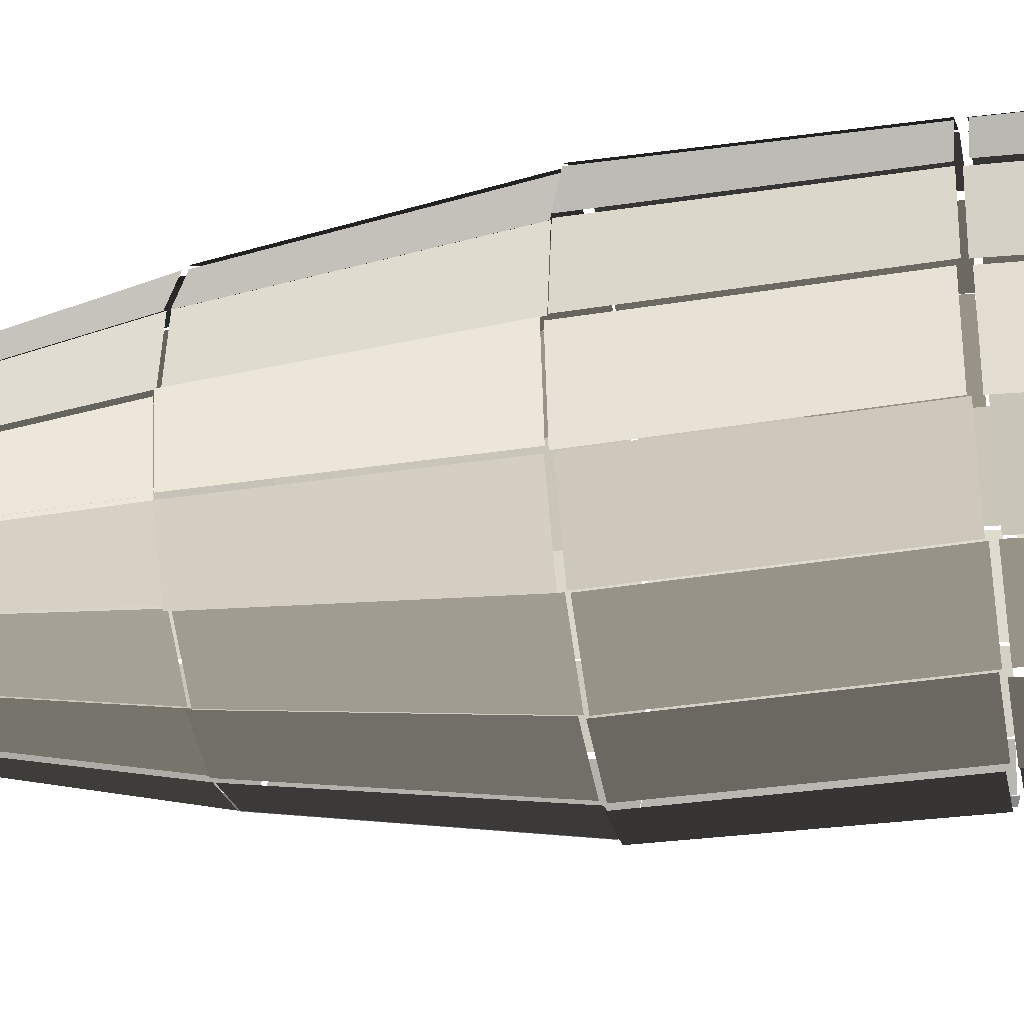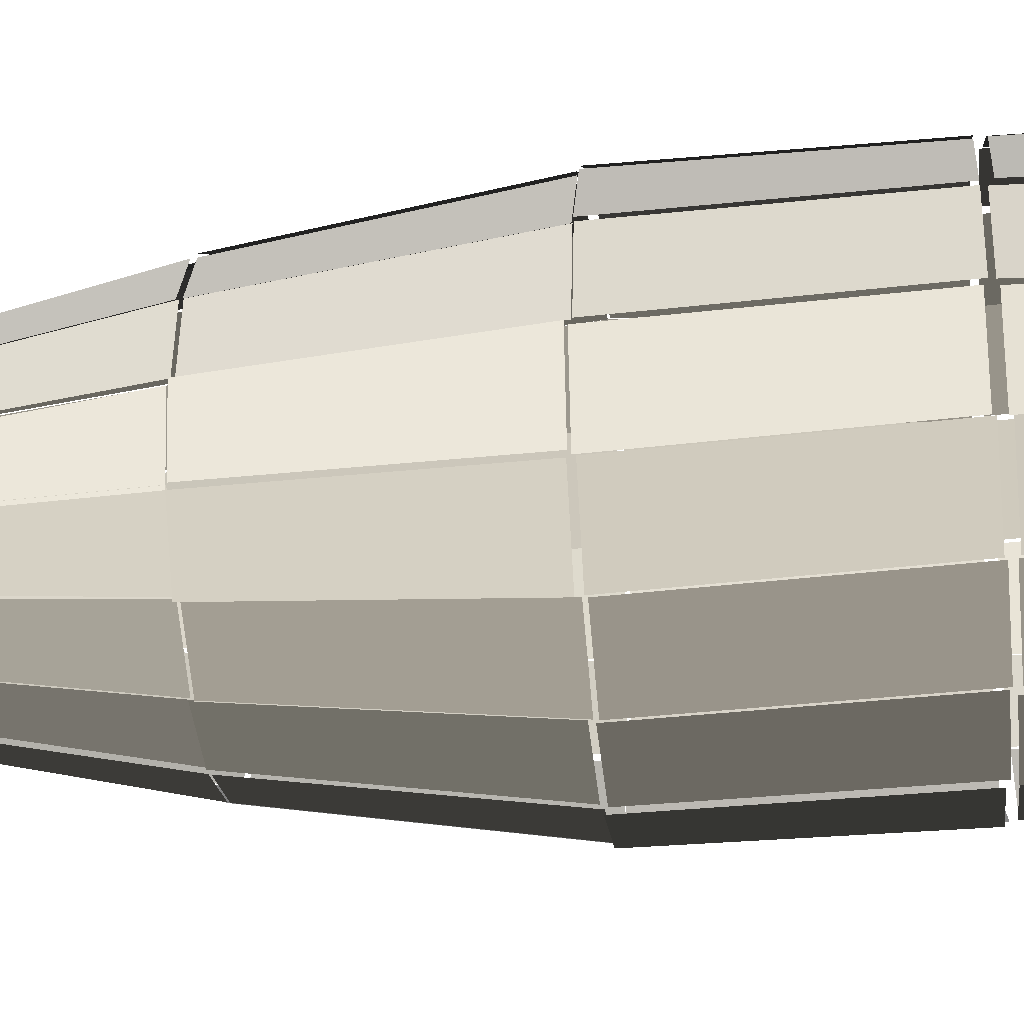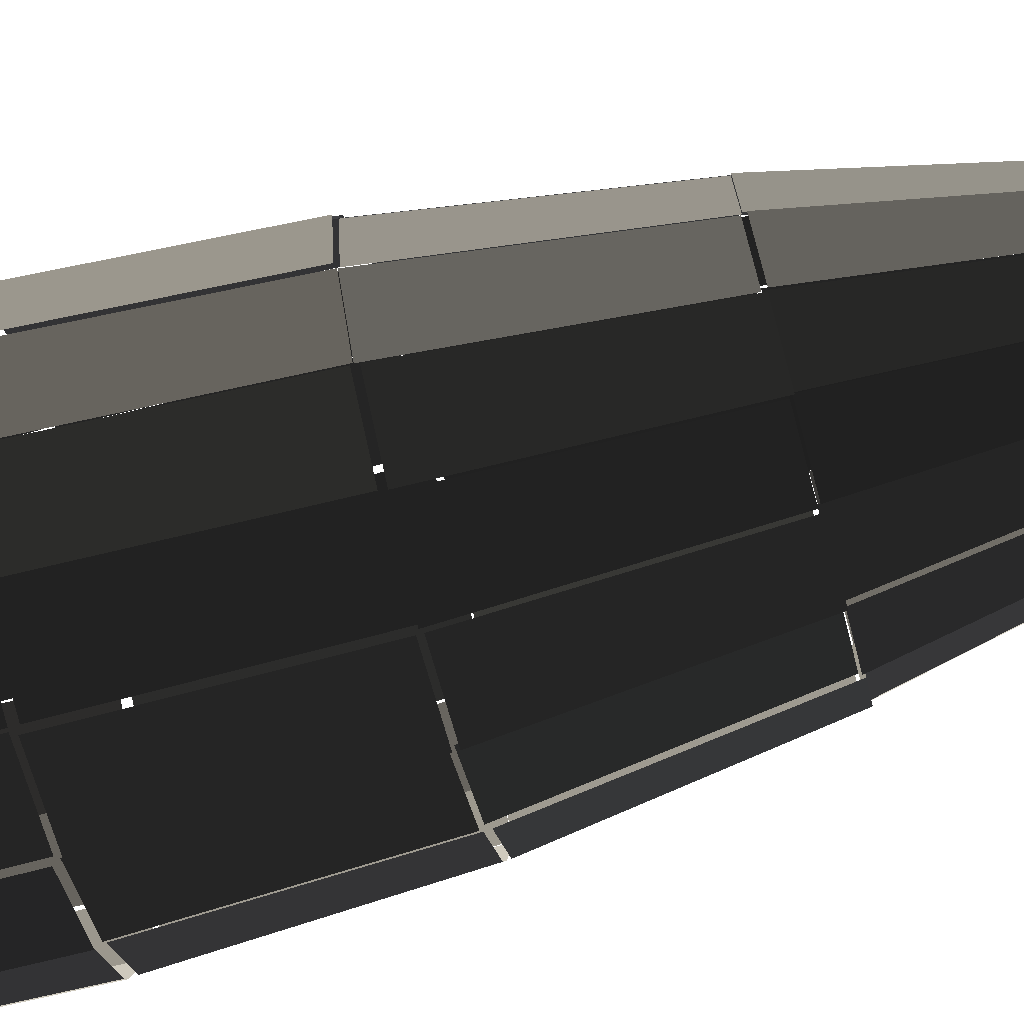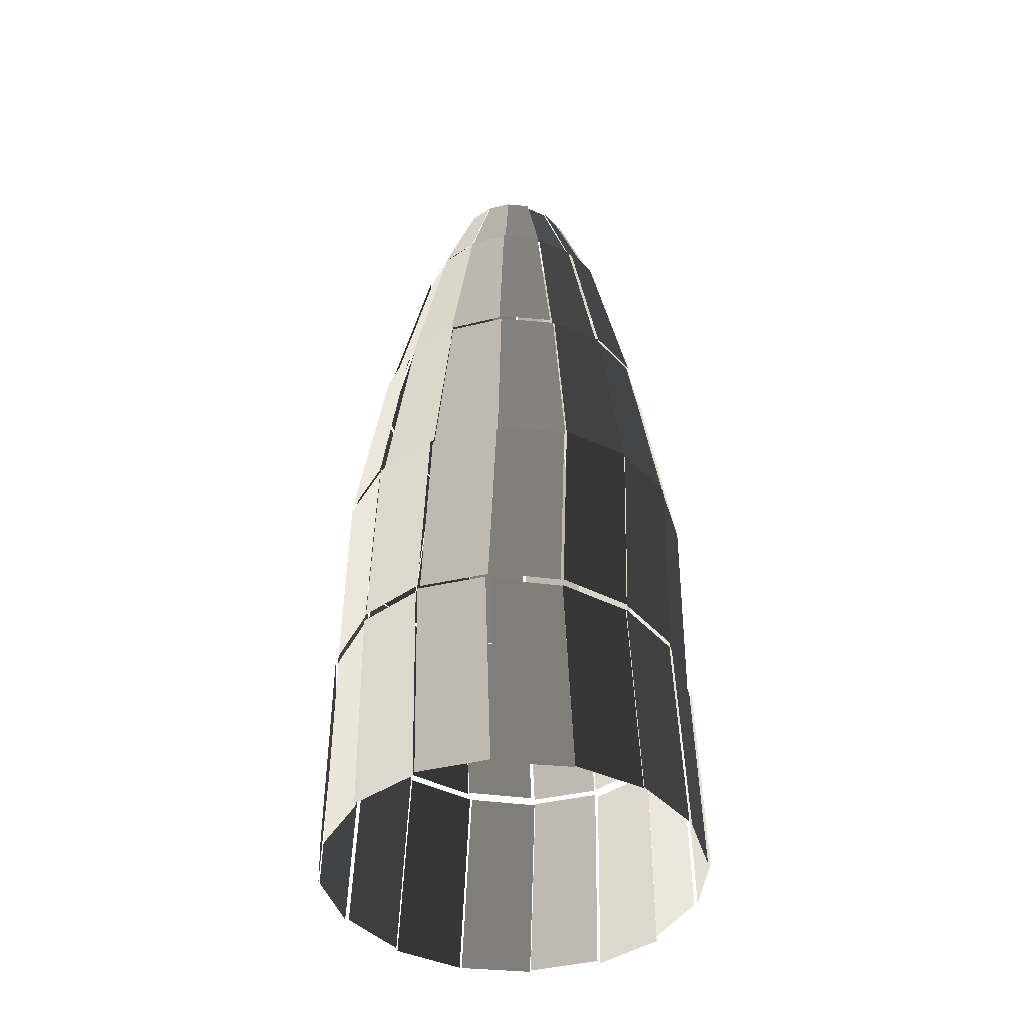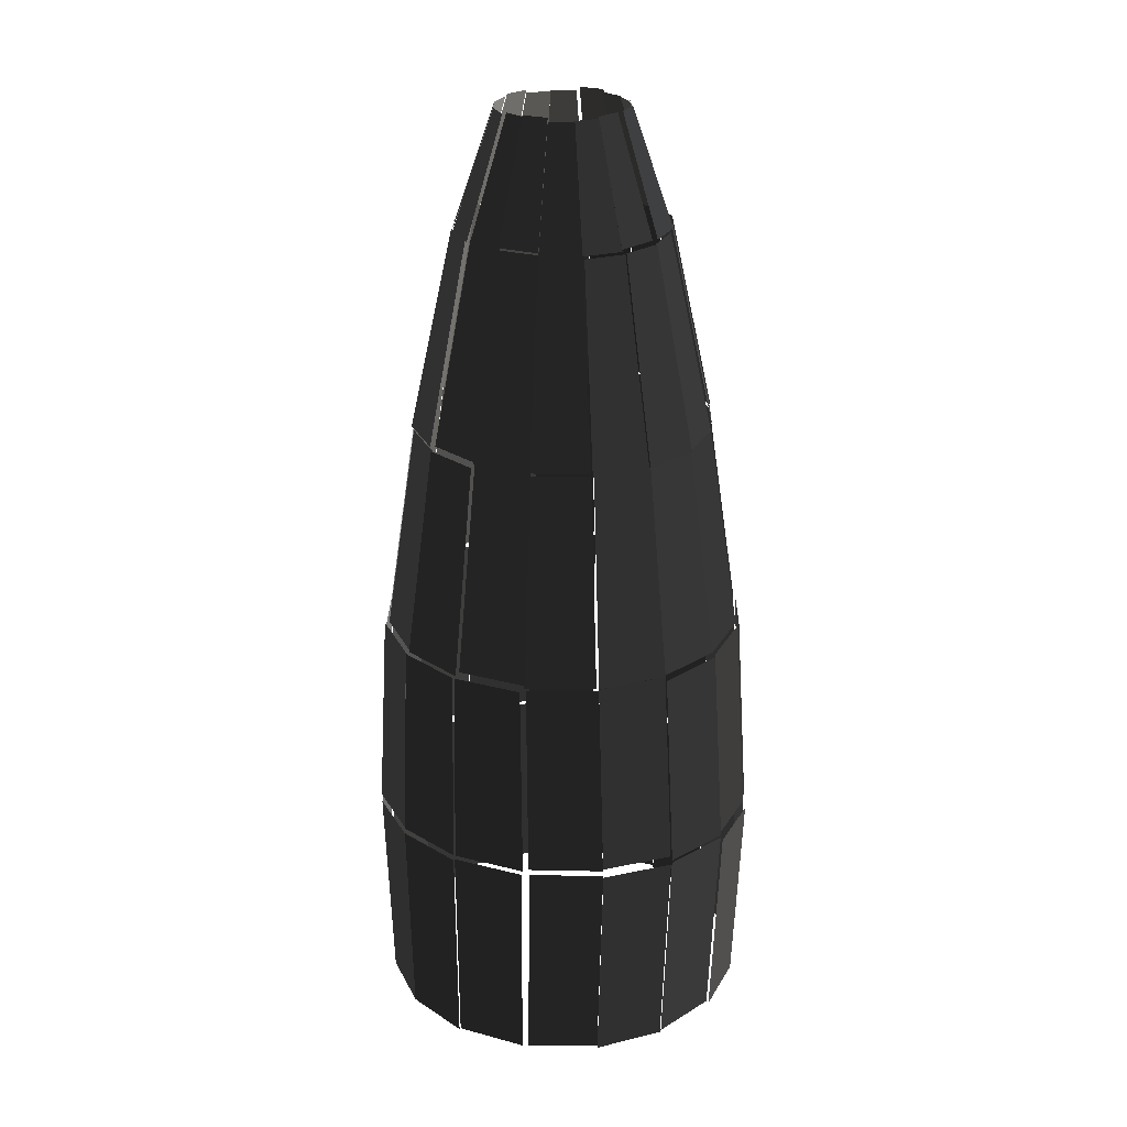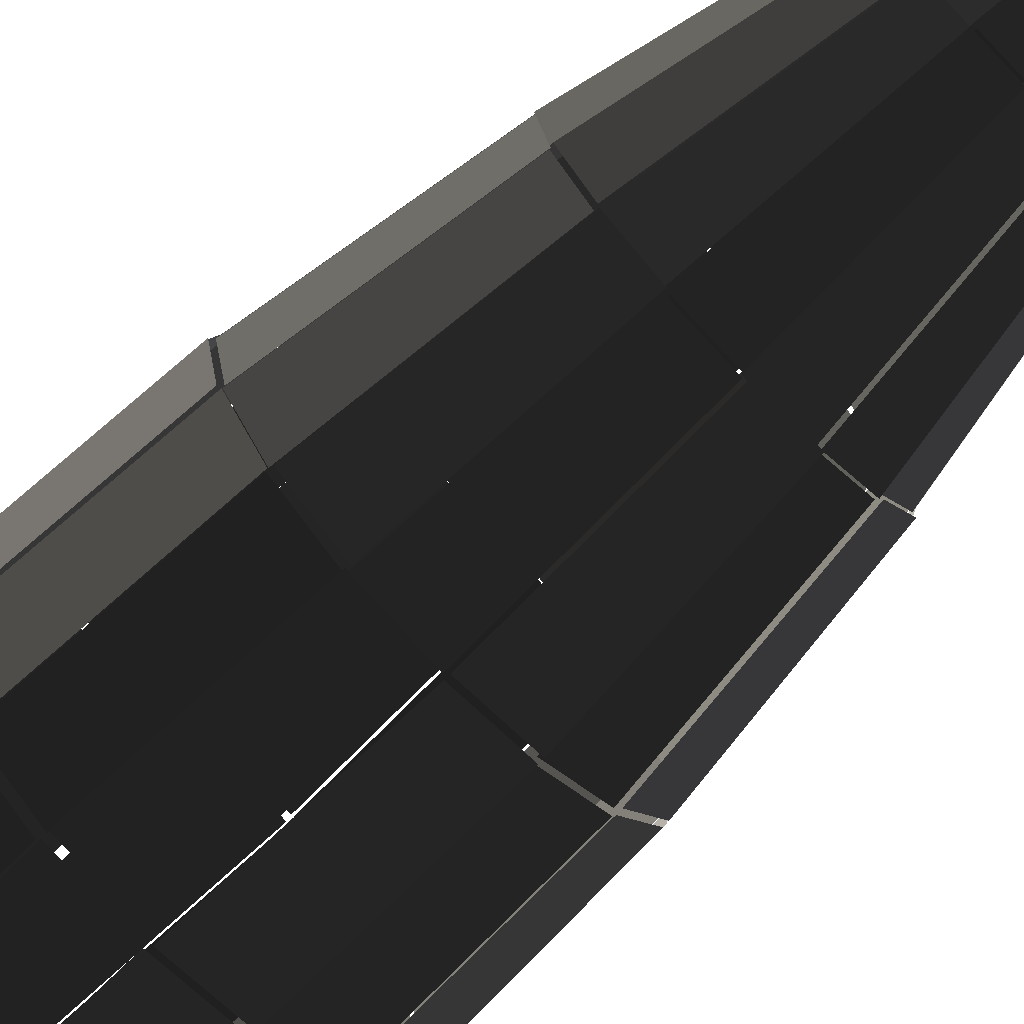
<metadata>
{"format":"obj","ext":"obj","renderer":"f3d","projection":"perspective","resolution":1024,"background":"white","views":[{"elev":-31.1,"azim":-80.1,"up":"+Z"},{"elev":-30.7,"azim":-83.8,"up":"+Z"},{"elev":-75.4,"azim":105.0,"up":"+Z"},{"elev":-42.6,"azim":-62.4,"up":"+Y"},{"elev":25.6,"azim":12.1,"up":"+Y"},{"elev":-74.7,"azim":134.0,"up":"+Z"}]}
</metadata>
<code>
v 3.683 0.0619 -1.441
v 2.831 0.0619 -2.598
v 3.433 4.323 -1.478
v 2.639 4.323 -2.667
v -1.998 12.65 -0.8204
v -2.159 12.65 0.0011
v -1.236 14.99 -0.5
v -1.334 14.99 0.0011
v -2.777 8.667 -1.187
v -3.006 8.667 -0.0337
v -1.945 12.71 -0.8552
v -2.106 12.71 -0.0337
v -3.424 4.385 -1.372
v -3.702 4.385 0.0294
v -2.825 8.646 -1.124
v -3.055 8.646 0.0294
v -3.866 -4.311 -0.0141
v -3.581 -4.311 1.408
v -4.05 -0.0508 -0.0141
v -3.751 -0.0508 1.351
v -4.015 0.0304 0.0245
v -3.715 0.0304 1.389
v -3.744 4.291 0.0245
v -3.465 4.291 1.426
v -3.698 4.308 0.0337
v -3.419 4.308 1.435
v -3.05 8.568 0.0337
v -2.821 8.568 1.187
v -3.078 8.612 0.0066
v -2.848 8.612 1.16
v -2.178 12.65 0.0066
v -2.017 12.65 0.8281
v -2.156 12.66 0.0267
v -1.995 12.66 0.8482
v -1.331 15 0.0267
v -1.233 15 0.5278
v 3.562 -4.378 -1.446
v 2.75 -4.378 -2.652
v 3.733 -0.1171 -1.389
v 2.88 -0.1171 -2.546
v -3.7 0.0797 -1.409
v -3.999 0.0797 -0.0445
v -3.45 4.34 -1.446
v -3.729 4.34 -0.0445
v -3.544 -4.347 -1.492
v -3.829 -4.347 -0.0695
v -3.714 -0.0864 -1.434
v -4.013 -0.0864 -0.0695
v 3.426 4.331 -1.479
v 2.633 4.331 -2.667
v 2.828 8.592 -1.231
v 2.175 8.592 -2.209
v -1.51 12.69 -1.526
v -1.969 12.69 -0.8293
v -0.9273 15.03 -0.9336
v -1.207 15.03 -0.5089
v -3.557 -4.385 1.514
v -2.744 -4.385 2.72
v -3.727 -0.1239 1.456
v -2.874 -0.1239 2.613
v -3.743 0.0345 1.427
v -2.89 0.0345 2.584
v -3.493 4.295 1.464
v -2.699 4.295 2.653
v -3.4 4.322 1.449
v -2.606 4.322 2.637
v -2.801 8.582 1.201
v -2.148 8.582 2.179
v -2.858 8.646 1.156
v -2.205 8.646 2.134
v -2.027 12.69 0.8238
v -1.568 12.69 1.52
v -1.996 12.65 0.8349
v -1.537 12.65 1.531
v -1.234 14.99 0.5145
v -0.9539 14.99 0.9393
v 2.849 8.667 -1.198
v 2.196 8.667 -2.177
v 2.018 12.71 -0.8664
v 1.56 12.71 -1.563
v -2.138 8.657 -2.108
v -2.791 8.657 -1.13
v -1.502 12.7 -1.494
v -1.96 12.7 -0.7975
v -2.643 4.394 -2.659
v -3.437 4.394 -1.471
v -2.186 8.655 -2.201
v -2.839 8.655 -1.223
v -2.846 0.031 -2.58
v -3.699 0.031 -1.423
v -2.655 4.292 -2.648
v -3.449 4.292 -1.46
v -2.724 -4.399 -2.668
v -3.537 -4.399 -1.462
v -2.855 -0.1382 -2.562
v -3.707 -0.1382 -1.405
v -2.75 -4.367 2.723
v -1.533 -4.367 3.528
v -2.88 -0.1064 2.616
v -1.604 -0.1064 3.389
v -2.873 0.0342 2.639
v -1.597 0.0342 3.412
v -2.681 4.295 2.707
v -1.493 4.295 3.501
v -2.622 4.329 2.678
v -1.434 4.329 3.472
v -2.164 8.589 2.22
v -1.186 8.589 2.873
v -2.102 8.664 2.135
v -1.124 8.664 2.788
v -1.465 12.71 1.521
v -0.7794 12.71 1.986
v -1.47 12.67 1.484
v -0.7844 12.67 1.949
v -0.8874 15.01 0.8916
v -0.4689 15.01 1.175
v 1.96 12.65 -0.8739
v 1.501 12.65 -1.57
v 1.198 14.98 -0.5535
v 0.9179 14.98 -0.9783
v 2.129 12.69 -0.0018
v 1.968 12.69 -0.8233
v 1.304 15.03 -0.0018
v 1.206 15.03 -0.5029
v -0.8139 12.64 -1.967
v -1.5 12.64 -1.502
v -0.4984 14.97 -1.194
v -0.9168 14.97 -0.9099
v -1.183 8.619 -2.81
v -2.161 8.619 -2.156
v -0.8386 12.66 -2.008
v -1.525 12.66 -1.543
v -1.401 4.322 -3.421
v -2.589 4.322 -2.627
v -1.153 8.582 -2.822
v -2.131 8.582 -2.169
v -1.506 -4.334 3.531
v -0.071 -4.334 3.814
v -1.576 -0.0732 3.392
v -0.071 -0.0732 3.663
v -1.557 0.0284 3.41
v -0.0518 0.0284 3.682
v -1.453 4.289 3.5
v -0.0518 4.289 3.778
v -1.375 4.395 3.416
v 0.0268 4.395 3.694
v -1.127 8.656 2.817
v 0.0268 8.656 3.047
v -1.14 8.657 2.857
v 0.0135 8.657 3.086
v -0.7958 12.7 2.055
v 0.0135 12.7 2.219
v -0.8157 12.71 1.964
v -0.0064 12.71 2.127
v -0.5 15.04 1.19
v -0.0064 15.04 1.29
v 3.077 8.615 -0.003
v 2.847 8.615 -1.157
v 2.177 12.66 -0.003
v 2.016 12.66 -0.8245
v -1.547 -0.0039 -3.366
v -2.823 -0.0039 -2.594
v -1.444 4.257 -3.456
v -2.632 4.257 -2.662
v -1.533 -4.367 -3.527
v -2.75 -4.367 -2.721
v -1.604 -0.1064 -3.388
v -2.88 -0.1064 -2.615
v 3.696 4.346 0.0116
v 3.417 4.346 -1.39
v 3.048 8.606 0.0116
v 2.819 8.606 -1.142
v -0.0016 12.64 -2.125
v -0.8108 12.64 -1.962
v -0.0016 14.98 -1.288
v -0.4953 14.98 -1.188
v 0.0706 -4.316 3.806
v 1.505 -4.316 3.523
v 0.0706 -0.0548 3.655
v 1.576 -0.0548 3.384
v 0.0571 0.0479 3.63
v 1.562 0.0479 3.358
v 0.0571 4.309 3.726
v 1.459 4.309 3.447
v 0.0043 4.331 3.679
v 1.406 4.331 3.4
v 0.0043 8.592 3.031
v 1.158 8.592 2.801
v 0.0043 8.652 3.046
v 1.158 8.652 2.817
v 0.0043 12.69 2.179
v 0.8134 12.69 2.015
v 0.0074 12.64 2.192
v 0.8165 12.64 2.029
v 0.0074 14.97 1.355
v 0.501 14.97 1.256
v 4.034 0.0339 -0.0204
v 3.735 0.0339 -1.385
v 3.764 4.295 -0.0204
v 3.485 4.295 -1.422
v 0.0286 8.593 -3.032
v -1.125 8.593 -2.802
v 0.0286 12.63 -2.164
v -0.7807 12.63 -2
v -0.0593 4.374 -3.737
v -1.461 4.374 -3.458
v -0.0593 8.635 -3.089
v -1.213 8.635 -2.86
v -0.0518 0.0284 -3.673
v -1.557 0.0284 -3.402
v -0.0518 4.289 -3.77
v -1.453 4.289 -3.491
v 0.015 -4.313 -3.856
v -1.419 -4.313 -3.573
v 0.015 -0.0523 -3.705
v -1.49 -0.0523 -3.434
v 1.52 -4.322 3.569
v 2.736 -4.322 2.763
v 1.591 -0.0618 3.43
v 2.867 -0.0618 2.657
v 1.568 0.0828 3.353
v 2.844 0.0828 2.58
v 1.464 4.343 3.442
v 2.652 4.343 2.648
v 1.467 4.343 3.437
v 2.655 4.343 2.643
v 1.219 8.604 2.839
v 2.197 8.604 2.185
v 1.195 8.579 2.833
v 2.173 8.579 2.179
v 0.8502 12.62 2.031
v 1.536 12.62 1.566
v 0.7856 12.66 1.997
v 1.472 12.66 1.532
v 0.47 14.99 1.224
v 0.8884 14.99 0.94
v 3.837 -4.36 0.002
v 3.551 -4.36 -1.42
v 4.021 -0.0995 0.002
v 3.722 -0.0995 -1.363
v 2.718 -4.379 -2.684
v 1.502 -4.379 -3.49
v 2.849 -0.1181 -2.578
v 1.573 -0.1181 -3.351
v 0.8594 12.71 -2.022
v 0.0502 12.71 -2.186
v 0.5439 15.04 -1.249
v 0.0502 15.04 -1.349
v 1.193 8.63 -2.864
v 0.0398 8.63 -3.093
v 0.8489 12.67 -2.062
v 0.0398 12.67 -2.225
v 1.406 4.331 -3.486
v 0.0043 4.331 -3.765
v 1.158 8.592 -2.888
v 0.0043 8.592 -3.118
v 2.747 -4.327 2.691
v 3.559 -4.327 1.486
v 2.877 -0.0659 2.585
v 3.729 -0.0659 1.428
v 2.882 0.0094 2.613
v 3.735 0.0094 1.456
v 2.691 4.27 2.681
v 3.485 4.27 1.493
v 2.628 4.347 2.624
v 3.422 4.347 1.436
v 2.17 8.608 2.167
v 2.824 8.608 1.188
v 2.192 8.593 2.162
v 2.845 8.593 1.185
v 1.556 12.63 1.549
v 2.014 12.63 0.8522
v 1.461 12.69 1.512
v 1.92 12.69 0.8156
v 0.878 15.02 0.92
v 1.158 15.02 0.4952
v 2.818 0.0277 -2.611
v 1.543 0.0277 -3.384
v 2.627 4.288 -2.679
v 1.439 4.288 -3.473
v 1.567 0.0845 -3.434
v 0.062 0.0845 -3.705
v 1.464 4.345 -3.523
v 0.062 4.345 -3.802
v 1.478 -4.323 -3.505
v 0.043 -4.323 -3.788
v 1.548 -0.0626 -3.365
v 0.043 -0.0626 -3.637
v 2.62 4.394 -2.676
v 1.432 4.394 -3.47
v 2.162 8.655 -2.218
v 1.184 8.655 -2.871
v 1.536 12.66 -1.528
v 0.85 12.66 -1.994
v 0.9528 14.99 -0.9364
v 0.5344 14.99 -1.22
v 3.601 -4.398 1.466
v 3.886 -4.398 0.0434
v 3.771 -0.1375 1.408
v 4.071 -0.1375 0.0434
v 3.715 0.0273 1.387
v 4.014 0.0273 0.022
v 3.465 4.288 1.423
v 3.743 4.288 0.022
v 3.417 4.346 1.437
v 3.696 4.346 0.0354
v 2.819 8.606 1.189
v 3.048 8.606 0.0354
v 2.817 8.6 1.198
v 3.046 8.6 0.0438
v 1.986 12.64 0.8653
v 2.147 12.64 0.0438
v 2.017 12.71 0.8016
v 2.178 12.71 -0.0199
v 1.255 15.04 0.4812
v 1.353 15.04 -0.0199
v 2.183 8.63 -2.205
v 1.204 8.63 -2.859
v 1.546 12.67 -1.592
v 0.8601 12.67 -2.057
g Group_001
f 1 2 4 3
g Group_002
f 5 6 8 7
g Group_003
f 9 10 12 11
g Group_004
f 13 14 16 15
g Group_005
f 17 18 20 19
g Group_006
f 21 22 24 23
g Group_007
f 25 26 28 27
g Group_008
f 29 30 32 31
g Group_009
f 33 34 36 35
g Group_010
f 37 38 40 39
g Group_011
f 41 42 44 43
g Group_012
f 45 46 48 47
g Group_013
f 49 50 52 51
g Group_014
f 53 54 56 55
g Group_015
f 57 58 60 59
g Group_016
f 61 62 64 63
g Group_017
f 65 66 68 67
g Group_018
f 69 70 72 71
g Group_019
f 73 74 76 75
g Group_020
f 77 78 80 79
g Group_021
f 81 82 84 83
g Group_022
f 85 86 88 87
g Group_023
f 89 90 92 91
g Group_024
f 93 94 96 95
g Group_025
f 97 98 100 99
g Group_026
f 101 102 104 103
g Group_027
f 105 106 108 107
g Group_028
f 109 110 112 111
g Group_029
f 113 114 116 115
g Group_030
f 117 118 120 119
g Group_031
f 121 122 124 123
g Group_032
f 125 126 128 127
g Group_033
f 129 130 132 131
g Group_034
f 133 134 136 135
g Group_035
f 137 138 140 139
g Group_036
f 141 142 144 143
g Group_037
f 145 146 148 147
g Group_038
f 149 150 152 151
g Group_039
f 153 154 156 155
g Group_040
f 157 158 160 159
g Group_041
f 161 162 164 163
g Group_042
f 165 166 168 167
g Group_043
f 169 170 172 171
g Group_044
f 173 174 176 175
g Group_045
f 177 178 180 179
g Group_046
f 181 182 184 183
g Group_047
f 185 186 188 187
g Group_048
f 189 190 192 191
g Group_049
f 193 194 196 195
g Group_050
f 197 198 200 199
g Group_051
f 201 202 204 203
g Group_052
f 205 206 208 207
g Group_053
f 209 210 212 211
g Group_054
f 213 214 216 215
g Group_055
f 217 218 220 219
g Group_056
f 221 222 224 223
g Group_057
f 225 226 228 227
g Group_058
f 229 230 232 231
g Group_059
f 233 234 236 235
g Group_060
f 237 238 240 239
g Group_061
f 241 242 244 243
g Group_062
f 245 246 248 247
g Group_063
f 249 250 252 251
g Group_064
f 253 254 256 255
g Group_065
f 257 258 260 259
g Group_066
f 261 262 264 263
g Group_067
f 265 266 268 267
g Group_068
f 269 270 272 271
g Group_069
f 273 274 276 275
g Group_070
f 277 278 280 279
g Group_071
f 281 282 284 283
g Group_072
f 285 286 288 287
g Group_073
f 289 290 292 291
g Group_074
f 293 294 296 295
g Group_075
f 297 298 300 299
g Group_076
f 301 302 304 303
g Group_077
f 305 306 308 307
g Group_078
f 309 310 312 311
g Group_079
f 313 314 316 315
g Group_080
f 317 318 320 319

</code>
